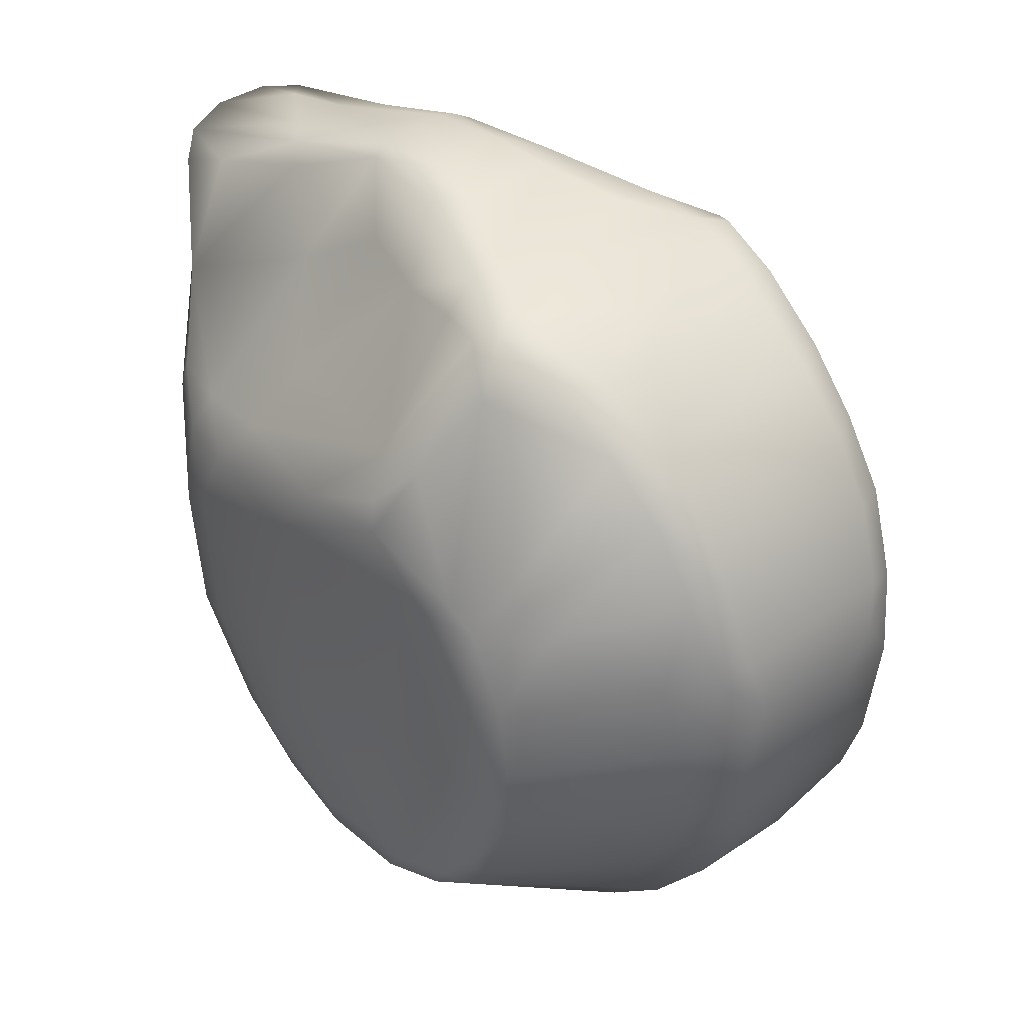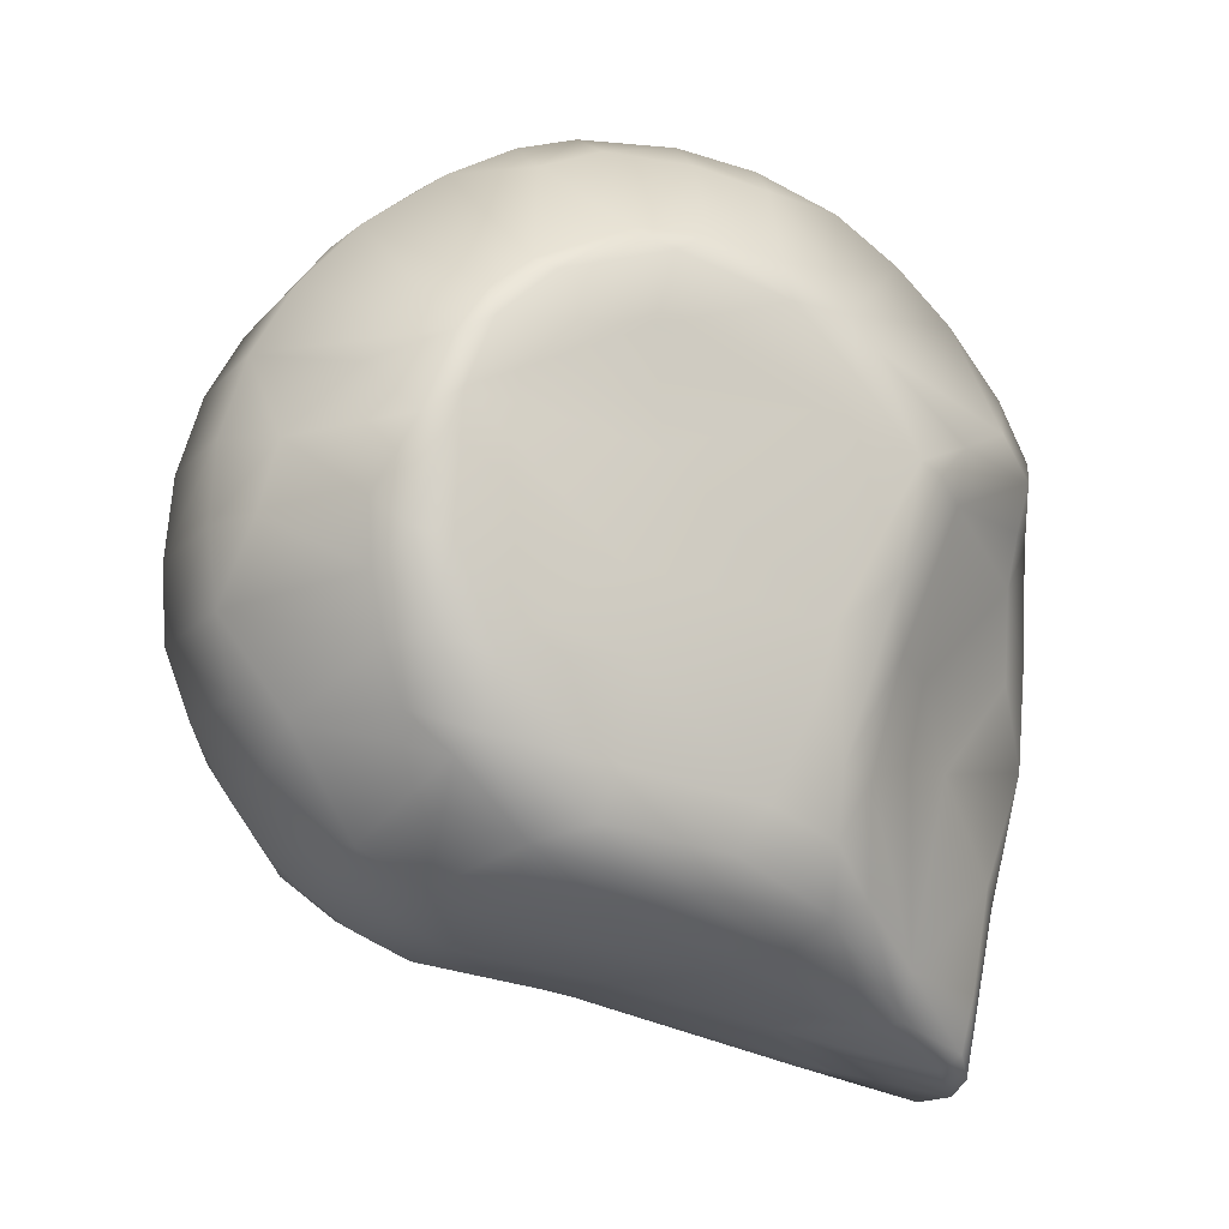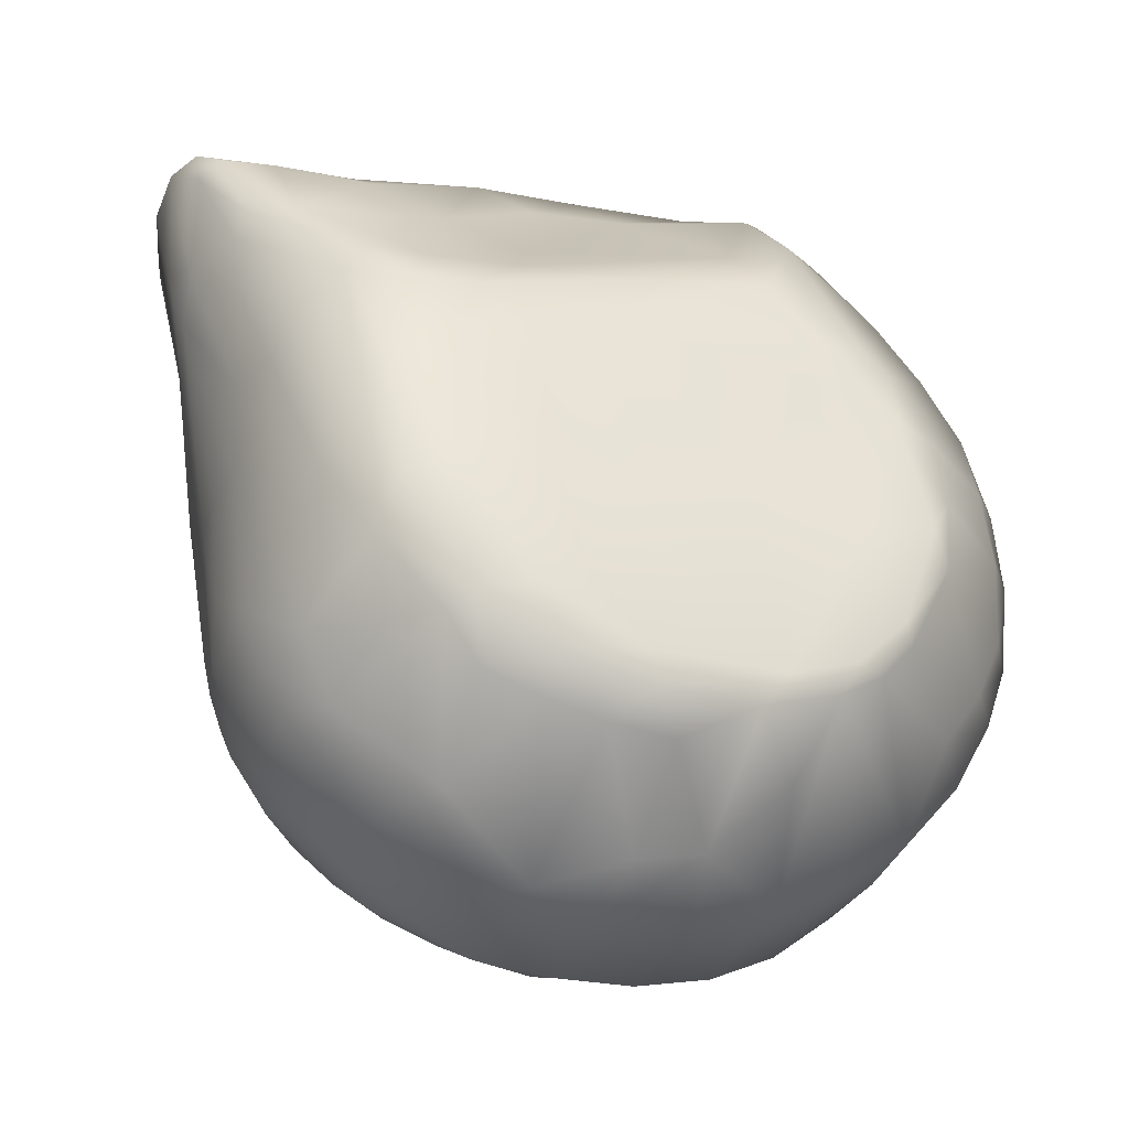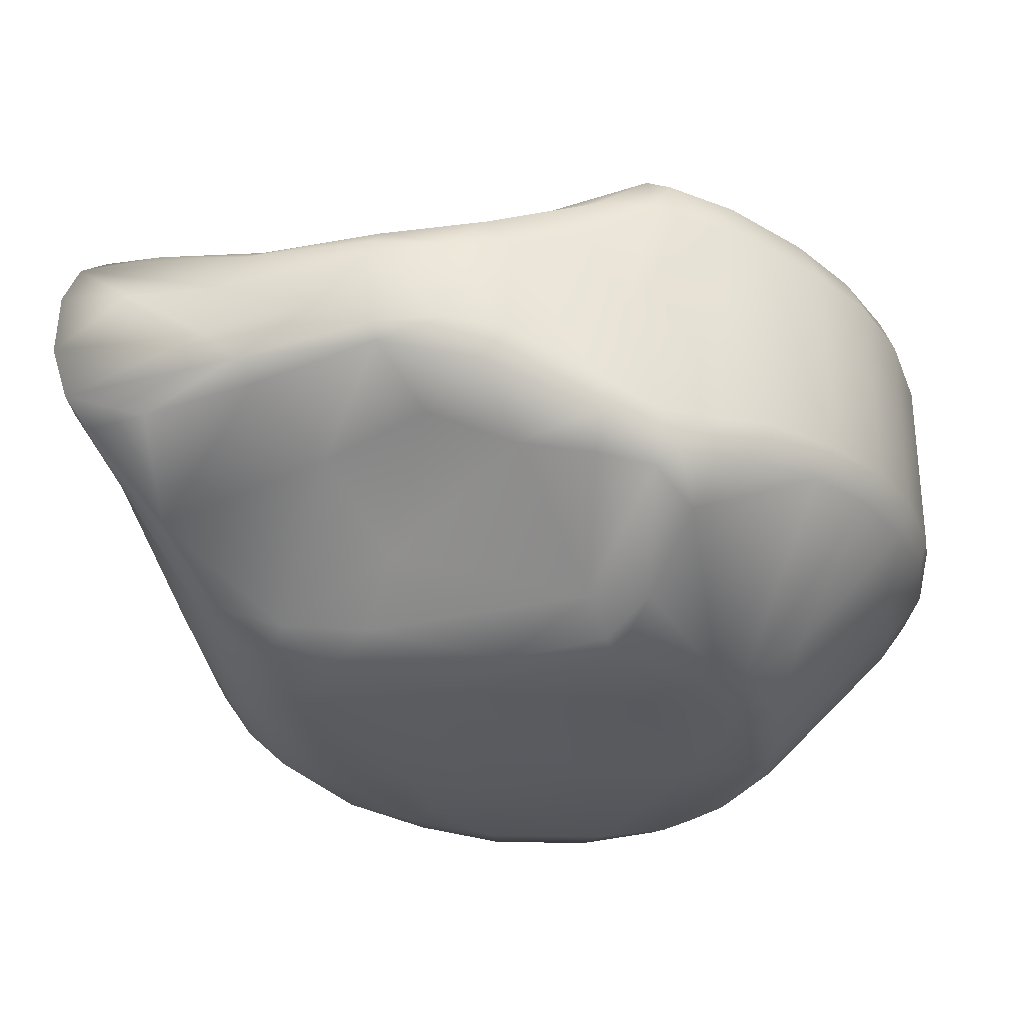
<metadata>
{"format":"obj","ext":"obj","renderer":"f3d","projection":"perspective","resolution":1024,"background":"white","views":[{"elev":36.5,"azim":138.0,"up":"+Z"},{"elev":-14.8,"azim":-114.9,"up":"+Y"},{"elev":-36.5,"azim":68.9,"up":"+Z"},{"elev":57.8,"azim":91.1,"up":"+Z"}]}
</metadata>
<code>
o Alpha_Surface_Alpha_SurfaceMesh
v 0.03013 0.09411 0.07964
v -0.03086 0.07677 0.09168
v 0.03103 0.07653 0.09177
v -0.02979 0.09403 0.07998
v 0.0286 0.1094 0.06421
v 0.02734 0.1205 0.04607
v -0.02949 0.109 0.06461
v -0.02928 0.1198 0.04658
v 0.03755 0.1171 0.0445
v 0.04532 0.1164 0.01803
v 0.03389 0.1267 0.0205
v -0.02757 0.1281 0.02435
v 0.0251 0.1289 0.02308
v 0.06524 0.08828 0.02731
v 0.03854 0.1045 0.06385
v 0.07605 0.07185 0.02595
v 0.07629 0.08284 0.004905
v 0.04281 0.1206 -0.004389
v 0.07646 0.08606 -0.01704
v 0.03773 0.1134 -0.04873
v 0.03803 0.1214 -0.02938
v 0.07486 0.08521 -0.03762
v -0.02428 0.1307 0.01119
v 0.02039 0.1319 0.006956
v -0.01313 0.1318 -0.003658
v 0.03077 0.1304 -0.003179
v 0.02622 0.1293 -0.03003
v 0.02479 0.1231 -0.04921
v 0.007728 0.1236 -0.05177
v -0.02909 0.1288 -0.03062
v 0.07398 0.0722 -0.06556
v 0.0381 0.1012 -0.06704
v 0.07329 0.06303 -0.07709
v 0.02098 0.09478 -0.09206
v 0.07404 0.05019 -0.08607
v 0.01875 0.05535 -0.1199
v 0.05218 0.0455 -0.1025
v 0.0203 0.0752 -0.1087
v -0.02424 0.07482 -0.1084
v -0.02232 0.05401 -0.1201
v -0.002309 0.09609 -0.09215
v 0.02091 0.1128 -0.0703
v -0.01207 0.1131 -0.0707
v 0.01784 0.03179 -0.1273
v 0.03647 0.02768 -0.1175
v -0.02097 0.03064 -0.1272
v 0.03389 0.007953 -0.122
v 0.064 0.007814 -0.1037
v 0.06348 -0.01058 -0.1022
v 0.02033 -0.01482 -0.1275
v 0.01792 0.0075 -0.1295
v 0.03219 -0.04297 -0.111
v 0.06428 -0.0543 -0.07984
v 0.02842 -0.07254 -0.0909
v 0.05969 -0.04317 -0.09152
v 0.06206 -0.02756 -0.09778
v 0.05317 -0.06611 -0.07748
v 0.03371 -0.08263 -0.07328
v 0.01367 -0.0807 -0.0868
v 0.01448 -0.06905 -0.09924
v 0.014 -0.0884 -0.07431
v -0.01396 -0.06981 -0.09877
v 0.01688 -0.03528 -0.1208
v 0.01543 -0.05369 -0.1108
v -0.01574 -0.05456 -0.1103
v -0.01802 -0.03622 -0.1203
v -0.0132 -0.09516 -0.0593
v 0.0154 -0.09493 -0.05828
v 0.03445 -0.09008 -0.05462
v -0.003029 -0.09869 -0.043
v 0.05004 -0.08202 -0.05626
v 0.001326 -0.1023 -0.01406
v 0.01607 -0.1011 -0.01405
v 0.04189 -0.09954 0.006248
v 0.07816 0.04402 0.01525
v 0.0791 0.07137 0.006405
v 0.07903 0.05326 0.02588
v 0.07727 0.05905 -0.03297
v 0.07858 0.07966 -0.02779
v 0.07878 -0.02842 -0.03746
v 0.07445 -0.06113 0.001952
v 0.07575 -0.05524 -0.04034
v 0.07743 0.06901 -0.06073
v 0.07694 0.05418 -0.07705
v 0.07762 -0.02179 -0.06256
v 0.07585 -0.03153 -0.0734
v 0.07601 -0.002884 -0.08626
v 0.07906 -0.004748 -0.04199
v 0.07641 0.03456 -0.08468
v 0.07749 0.02601 -0.03076
v 0.07838 -0.01416 0.01896
v 0.07734 -0.03051 0.01474
v 0.07713 0.06295 0.03302
v 0.07165 -0.06881 -0.04412
v 0.07071 -0.04906 -0.0755
v 0.07145 -0.07392 -0.005916
v 0.07375 -0.001406 -0.09616
v 0.0743 0.0276 -0.09494
v 0.0722 -0.02577 -0.08924
v 0.06472 -0.07956 -0.03686
v 0.06163 -0.07361 -0.05817
v 0.06509 -0.0833 -0.01334
v 0.02543 -0.1043 0.00919
v 0.05258 -0.09557 0.0178
v 0.05401 -0.08808 -0.03164
v 0.08003 0.03338 0.0443
v 0.0779 0.001458 0.03901
v 0.07443 -0.05016 0.02317
v 0.06866 -0.03792 0.03853
v 0.06954 0.02583 0.06234
v 0.03238 -0.02082 0.09765
v 0.02042 -0.0343 0.1144
v 0.03769 -0.04936 0.08035
v 0.02512 -0.004916 0.1134
v 0.04031 0.004783 0.09495
v 0.0367 0.02739 0.1067
v 0.0452 0.02654 0.09794
v 0.04996 0.04245 0.09932
v 0.07091 0.04235 0.06457
v 0.07762 0.03083 0.05215
v 0.05528 -0.03145 0.05746
v 0.07098 -0.06857 0.02359
v 0.05582 0.05339 0.087
v 0.04636 0.04901 0.1017
v 0.04386 0.06771 0.09407
v 0.04088 0.08855 0.07967
v 0.03424 0.06161 0.09917
v 0.03564 0.04368 0.1052
v 0.0246 0.02456 0.1081
v 0.0153 0.00144 0.1142
v 0.01384 -0.01564 0.117
v 0.01567 -0.03591 0.1168
v 0.002497 0.05975 0.09874
v 0.001207 0.03453 0.1057
v 0.025 -0.06874 0.09963
v 0.04717 -0.09677 0.06014
v 0.03035 -0.09993 0.09077
v 0.03199 -0.1164 0.08545
v 0.06633 -0.0631 0.03616
v 0.06203 -0.08185 0.03788
v 0.06191 -0.08605 0.02746
v 0.02489 -0.1225 0.09162
v 0.01997 -0.07398 0.1043
v 0.007751 -0.05219 0.1142
v 0.01203 -0.0829 0.1046
v 0.01123 -0.1269 0.0945
v 0.03681 -0.1093 0.06363
v 0.02519 -0.121 0.08234
v 0.0132 -0.1179 0.0556
v 0.03215 -0.1108 0.05665
v 0.03125 -0.1082 0.03875
v 0.00226 -0.1166 0.04597
v -0.02253 0.02381 0.1087
v -0.006878 -0.03757 0.1177
v -0.003291 -0.07985 0.1062
v -0.004158 -0.1068 0.1002
v -0.006919 -0.1268 0.09465
v -0.00094 -0.1202 0.05815
v -0.03933 0.1161 0.04546
v -0.03654 0.1258 0.02137
v -0.04774 0.1151 0.01918
v -0.06666 0.0865 0.02893
v -0.07705 0.06978 0.02783
v -0.03949 0.1035 0.06483
v -0.07811 0.08075 0.006808
v -0.0459 0.1194 -0.003296
v -0.07891 0.08396 -0.01512
v -0.04172 0.1123 -0.04775
v -0.07779 0.08315 -0.03574
v -0.04176 0.1203 -0.0284
v -0.0341 0.1295 -0.002379
v -0.02816 0.123 -0.0485
v -0.07725 0.07016 -0.0637
v -0.02726 0.1119 -0.06853
v -0.0766 0.06101 -0.07524
v -0.02555 0.09415 -0.09148
v -0.07723 0.04815 -0.0842
v -0.05566 0.04404 -0.1011
v -0.03984 0.02665 -0.1166
v -0.03685 0.006999 -0.1211
v -0.06648 0.006054 -0.1021
v -0.06543 -0.01231 -0.1006
v -0.02333 -0.01552 -0.1266
v -0.0214 0.006779 -0.1288
v -0.0645 -0.05603 -0.07826
v -0.0335 -0.04386 -0.1102
v -0.02844 -0.07331 -0.0902
v -0.0605 -0.0448 -0.09004
v -0.06344 -0.02925 -0.09624
v -0.03302 -0.08353 -0.07246
v -0.05302 -0.06754 -0.07617
v -0.01378 -0.08099 -0.08642
v -0.01429 -0.08884 -0.07342
v -0.0331 -0.09099 -0.05378
v -0.04894 -0.08335 -0.05504
v -0.01344 -0.1015 -0.01369
v -0.03878 -0.1006 0.007243
v -0.08057 0.06922 0.008374
v -0.07868 0.0419 0.01718
v -0.07954 0.05113 0.02784
v -0.07938 0.05693 -0.03104
v -0.08111 0.0775 -0.02582
v -0.07247 -0.06311 0.003763
v -0.07865 -0.03055 -0.03552
v -0.07496 -0.05728 -0.03849
v -0.0805 0.06688 -0.05879
v -0.08 0.05206 -0.07511
v -0.07652 -0.03359 -0.07152
v -0.07828 -0.0239 -0.06064
v -0.07776 -0.004957 -0.08436
v -0.07967 -0.006889 -0.04003
v -0.07914 0.03247 -0.08276
v -0.07865 0.0239 -0.02883
v -0.07724 -0.01626 0.02088
v -0.07586 -0.03258 0.01663
v -0.07773 0.06086 0.03492
v -0.07059 -0.07073 -0.04237
v -0.07096 -0.05097 -0.07375
v -0.06931 -0.07581 -0.004181
v -0.07579 -0.003423 -0.09432
v -0.07709 0.02556 -0.09307
v -0.07342 -0.02773 -0.08744
v -0.0632 -0.08128 -0.03528
v -0.0608 -0.07526 -0.05666
v -0.06289 -0.08503 -0.01176
v -0.01455 -0.1112 0.03353
v -0.04929 -0.09695 0.01905
v -0.05214 -0.08951 -0.03033
v -0.07954 0.03123 0.04626
v -0.07669 -0.000556 0.04094
v -0.07222 -0.05213 0.02498
v -0.06841 -0.01905 0.04573
v -0.0662 -0.052 0.03696
v -0.06838 0.02398 0.06411
v -0.01642 -0.0348 0.1149
v -0.02764 -0.01247 0.104
v -0.03824 -0.04283 0.07625
v -0.02195 -0.005523 0.114
v -0.03832 0.01235 0.09884
v -0.0345 0.02636 0.1076
v -0.0443 0.02738 0.09885
v -0.04838 0.04112 0.1005
v -0.07017 0.04044 0.06631
v -0.07688 0.02875 0.05406
v -0.05553 -0.02236 0.05964
v -0.05203 -0.04464 0.05656
v -0.06826 -0.07045 0.02531
v -0.05484 0.0519 0.08837
v -0.0449 0.04778 0.1028
v -0.04309 0.06652 0.09516
v -0.04102 0.08741 0.08073
v -0.03311 0.0595 0.1006
v -0.03396 0.04274 0.1061
v -0.01436 0.002307 0.1141
v -0.01155 -0.01563 0.1171
v -0.01199 -0.03662 0.1169
v -0.02044 -0.06935 0.1002
v -0.02515 -0.1007 0.09145
v -0.0428 -0.09799 0.06125
v -0.02648 -0.1172 0.08617
v -0.05861 -0.08347 0.03937
v -0.05863 -0.08768 0.02894
v -0.01907 -0.1231 0.09217
v -0.01515 -0.07446 0.1047
v -0.03203 -0.1102 0.06448
v -0.01964 -0.1216 0.08289
v -0.0275 -0.1116 0.05739
v -0.02712 -0.1089 0.03947
g Alpha_Surface_Alpha_SurfaceMesh_Alpha_Surface_Alpha_SurfaceMesh_Material.001
f 1 2 3
f 2 1 4
f 5 6 7
f 7 6 8
f 9 10 11
f 6 12 8
f 12 6 13
f 14 15 16
f 15 14 9
f 14 17 10
f 14 10 9
f 17 18 10
f 18 17 19
f 20 21 22
f 23 24 25
f 10 26 11
f 26 10 18
f 21 20 27
f 27 20 28
f 29 30 27
f 20 31 32
f 32 33 34
f 33 32 31
f 35 34 33
f 36 35 37
f 36 38 35
f 38 34 35
f 36 39 38
f 39 36 40
f 39 41 38
f 32 28 20
f 28 32 42
f 34 42 32
f 41 43 42
f 29 42 43
f 44 36 45
f 46 40 44
f 44 40 36
f 37 45 36
f 47 45 48
f 49 50 47
f 49 47 48
f 51 46 44
f 51 45 47
f 45 51 44
f 50 51 47
f 52 53 54
f 53 52 55
f 55 52 56
f 57 58 54
f 54 53 57
f 54 59 60
f 61 54 58
f 54 61 59
f 59 62 60
f 63 52 64
f 54 64 52
f 64 54 60
f 60 65 64
f 65 60 62
f 64 66 63
f 66 64 65
f 67 61 68
f 68 58 69
f 58 68 61
f 68 70 67
f 69 58 71
f 72 70 73
f 73 70 68
f 73 69 74
f 69 73 68
f 75 76 77
f 78 79 76
f 80 81 82
f 78 83 79
f 78 76 75
f 78 84 83
f 85 86 87
f 88 87 89
f 88 90 91
f 92 81 80
f 82 86 80
f 86 85 80
f 16 77 76
f 77 16 93
f 88 85 87
f 85 88 80
f 88 92 80
f 92 88 91
f 76 17 16
f 17 14 16
f 76 19 17
f 19 76 79
f 22 79 83
f 83 31 22
f 22 31 20
f 33 83 84
f 83 33 31
f 94 95 82
f 95 86 82
f 82 96 94
f 96 82 81
f 35 33 84
f 97 89 87
f 89 97 98
f 48 98 97
f 49 48 97
f 50 63 66
f 50 52 63
f 56 50 49
f 50 56 52
f 56 49 99
f 99 49 97
f 99 87 86
f 87 99 97
f 99 86 95
f 99 55 56
f 55 99 95
f 94 100 101
f 102 100 94
f 102 94 96
f 94 101 95
f 74 103 73
f 104 105 102
f 102 105 100
f 74 105 104
f 105 74 69
f 69 71 105
f 100 105 101
f 105 71 101
f 101 71 58
f 58 57 101
f 101 53 95
f 53 101 57
f 53 55 95
f 45 37 98
f 48 45 98
f 106 91 75
f 78 90 89
f 89 84 78
f 107 91 106
f 91 108 92
f 108 91 107
f 109 108 107
f 107 110 109
f 111 112 113
f 111 114 112
f 115 114 111
f 114 115 116
f 117 118 116
f 118 117 110
f 118 110 119
f 107 120 110
f 119 110 120
f 98 35 89
f 89 35 84
f 37 35 98
f 91 90 75
f 24 27 25
f 25 27 30
f 21 26 18
f 26 21 27
f 21 18 22
f 19 22 18
f 79 22 19
f 89 90 88
f 110 121 109
f 111 121 115
f 111 113 121
f 92 108 81
f 122 81 108
f 81 122 96
f 123 119 93
f 124 123 125
f 125 123 126
f 124 118 123
f 118 119 123
f 125 127 124
f 127 128 124
f 129 114 116
f 114 129 130
f 114 130 131
f 131 112 114
f 112 131 132
f 133 128 127
f 128 133 134
f 128 116 118
f 128 118 124
f 116 128 129
f 135 113 112
f 136 137 138
f 136 135 137
f 135 136 113
f 136 139 113
f 113 139 121
f 139 108 109
f 108 139 122
f 139 140 122
f 140 139 136
f 104 102 141
f 141 96 122
f 96 141 102
f 142 138 137
f 143 137 135
f 137 143 142
f 135 112 143
f 143 112 132
f 144 143 132
f 143 144 145
f 145 142 143
f 142 145 146
f 139 109 121
f 140 147 141
f 147 140 136
f 147 136 138
f 147 138 148
f 148 138 142
f 142 146 148
f 146 149 148
f 150 149 151
f 149 103 151
f 148 149 150
f 150 147 148
f 151 104 150
f 141 150 104
f 150 141 147
f 73 152 72
f 103 74 151
f 74 104 151
f 140 141 122
f 134 129 128
f 129 134 153
f 121 110 115
f 117 115 110
f 117 116 115
f 131 154 132
f 154 144 132
f 144 155 145
f 145 155 156
f 156 146 145
f 146 156 157
f 149 146 158
f 75 77 106
f 93 106 77
f 93 126 123
f 27 24 26
f 27 28 29
f 42 29 28
f 42 34 41
f 34 38 41
f 73 103 152
f 149 152 103
f 2 133 3
f 127 3 133
f 3 127 125
f 126 16 15
f 16 126 93
f 1 5 4
f 4 5 7
f 78 75 90
f 120 107 106
f 158 152 149
f 93 119 106
f 106 119 120
f 126 5 1
f 5 126 15
f 15 6 5
f 6 15 9
f 13 9 11
f 9 13 6
f 1 3 126
f 126 3 125
f 13 23 12
f 23 13 24
f 11 24 13
f 24 11 26
f 159 160 161
f 162 163 164
f 162 164 159
f 162 161 165
f 161 162 159
f 165 166 167
f 166 165 161
f 168 169 170
f 161 171 166
f 171 161 160
f 168 170 30
f 30 172 168
f 30 29 172
f 173 168 174
f 174 175 173
f 175 174 176
f 177 175 176
f 40 177 39
f 40 178 177
f 39 177 176
f 172 174 168
f 29 43 172
f 40 46 179
f 179 178 40
f 179 180 181
f 182 180 183
f 180 182 181
f 184 46 51
f 184 179 46
f 179 184 180
f 184 183 180
f 50 184 51
f 184 50 183
f 185 186 187
f 186 185 188
f 186 188 189
f 190 191 187
f 187 191 185
f 192 187 62
f 193 190 187
f 193 187 192
f 193 192 61
f 61 192 59
f 192 62 59
f 186 66 65
f 187 65 62
f 65 187 186
f 67 193 61
f 67 190 193
f 190 67 194
f 190 194 195
f 196 70 72
f 196 194 67
f 194 196 197
f 198 199 200
f 201 198 202
f 203 204 205
f 206 201 202
f 198 201 199
f 207 201 206
f 208 209 210
f 210 211 212
f 213 211 214
f 203 215 204
f 205 204 208
f 208 204 209
f 200 163 198
f 163 200 216
f 209 211 210
f 211 209 204
f 215 211 204
f 211 215 214
f 165 198 163
f 165 163 162
f 198 167 202
f 167 198 165
f 202 169 206
f 173 206 169
f 169 168 173
f 175 206 173
f 206 175 207
f 217 205 218
f 218 205 208
f 205 219 203
f 219 205 217
f 177 207 175
f 212 220 210
f 220 212 221
f 221 181 220
f 220 181 182
f 50 66 183
f 186 183 66
f 189 183 186
f 183 189 182
f 222 182 189
f 182 222 220
f 222 210 220
f 210 222 208
f 208 222 218
f 222 188 218
f 188 222 189
f 223 217 224
f 219 217 225
f 223 225 217
f 217 218 224
f 226 197 196
f 227 225 228
f 225 223 228
f 228 197 227
f 197 228 194
f 195 194 228
f 223 224 228
f 228 224 195
f 195 224 190
f 191 190 224
f 224 185 191
f 185 224 218
f 185 218 188
f 179 221 178
f 181 221 179
f 214 229 199
f 213 201 212
f 207 212 201
f 214 230 229
f 214 231 230
f 231 214 215
f 232 231 233
f 231 232 230
f 234 230 232
f 235 236 237
f 238 236 235
f 239 238 240
f 238 239 236
f 239 240 241
f 242 241 240
f 241 242 234
f 234 242 243
f 230 234 244
f 239 241 234
f 234 243 244
f 236 239 245
f 212 207 177
f 212 177 221
f 177 178 221
f 213 214 199
f 170 166 171
f 171 30 170
f 166 170 169
f 169 167 166
f 169 202 167
f 213 212 211
f 245 234 232
f 245 237 236
f 246 232 233
f 232 246 245
f 245 246 237
f 231 215 203
f 203 247 231
f 247 203 219
f 248 216 243
f 249 250 248
f 250 251 248
f 249 248 242
f 248 243 242
f 250 249 252
f 253 252 249
f 238 153 240
f 153 238 254
f 254 238 255
f 255 235 256
f 235 255 238
f 252 134 133
f 252 253 134
f 253 242 240
f 242 253 249
f 240 153 253
f 257 235 237
f 258 259 260
f 257 259 258
f 259 257 237
f 259 237 246
f 233 231 247
f 261 233 247
f 233 261 259
f 225 227 262
f 262 219 225
f 219 262 247
f 260 263 258
f 264 258 263
f 258 264 257
f 235 257 264
f 264 256 235
f 154 264 155
f 264 154 256
f 155 263 156
f 263 155 264
f 156 263 157
f 233 259 246
f 265 261 262
f 261 265 259
f 259 265 260
f 265 266 260
f 260 266 263
f 157 263 266
f 226 157 266
f 157 226 158
f 267 268 226
f 226 266 267
f 265 267 266
f 268 267 227
f 267 262 227
f 262 267 265
f 152 196 72
f 226 268 197
f 197 268 227
f 262 261 247
f 153 134 253
f 245 239 234
f 130 255 131
f 255 130 254
f 255 154 131
f 154 155 144
f 158 146 157
f 129 254 130
f 254 129 153
f 255 256 154
f 200 199 229
f 229 216 200
f 251 216 248
f 25 30 171
f 174 172 43
f 43 176 174
f 176 43 41
f 39 176 41
f 196 67 70
f 226 196 152
f 2 252 133
f 252 2 250
f 251 163 216
f 163 251 164
f 199 201 213
f 230 244 229
f 158 226 152
f 216 229 243
f 243 229 244
f 251 7 164
f 7 251 4
f 7 8 164
f 164 8 159
f 8 12 159
f 159 12 160
f 2 4 251
f 251 250 2
f 23 25 171
f 160 23 171
f 23 160 12

</code>
